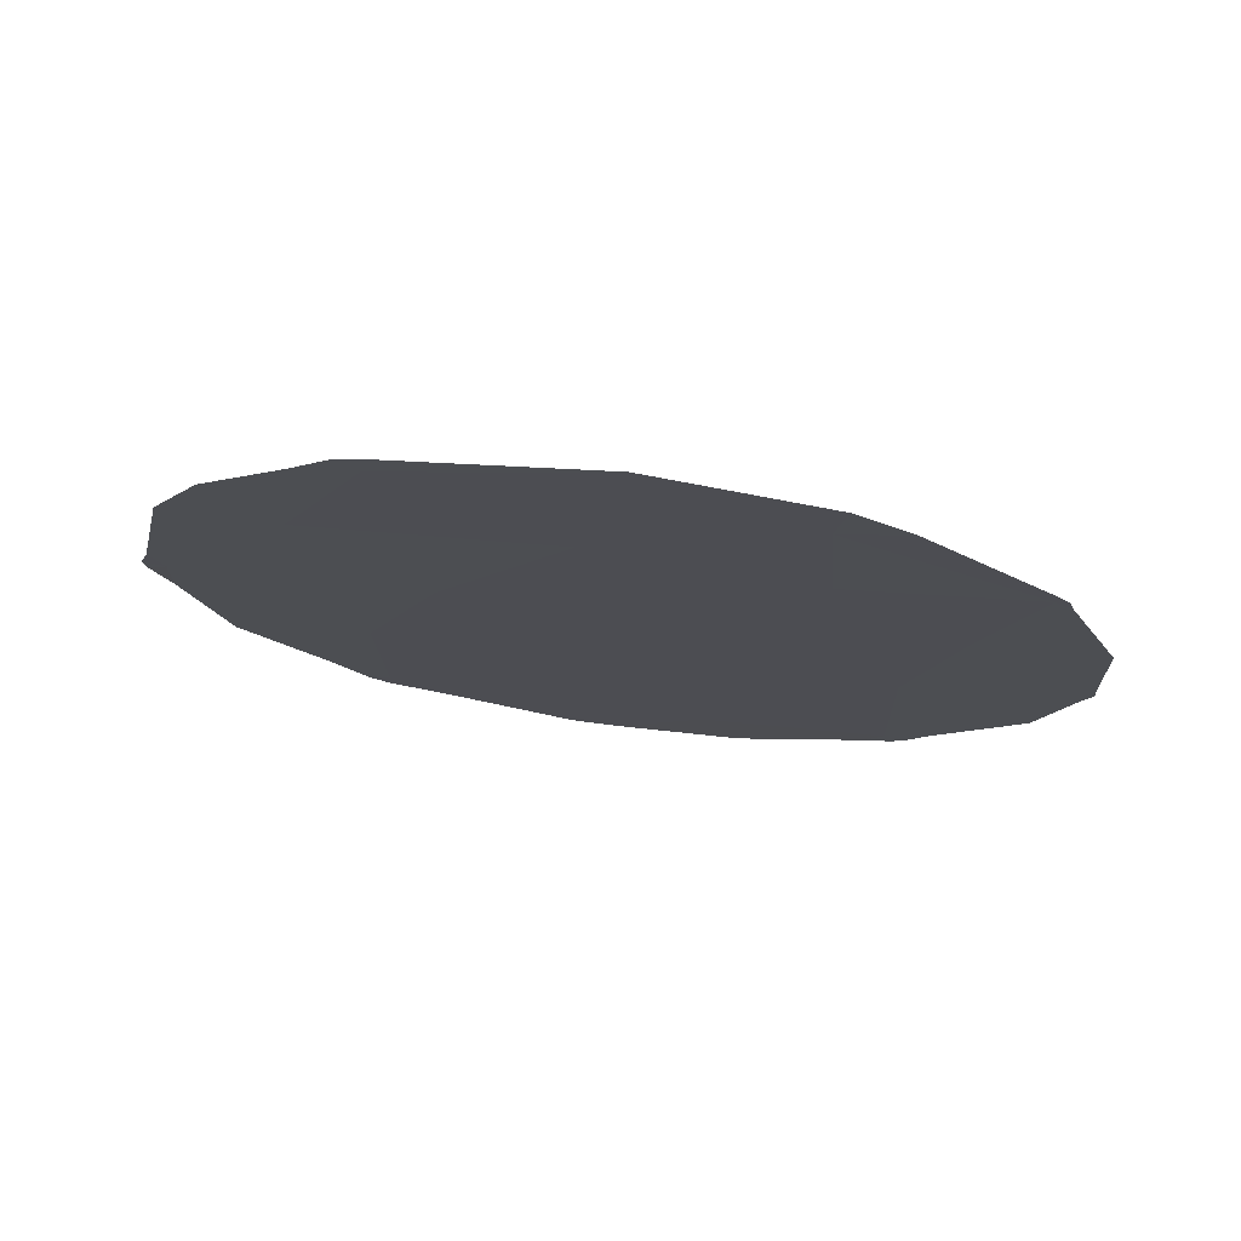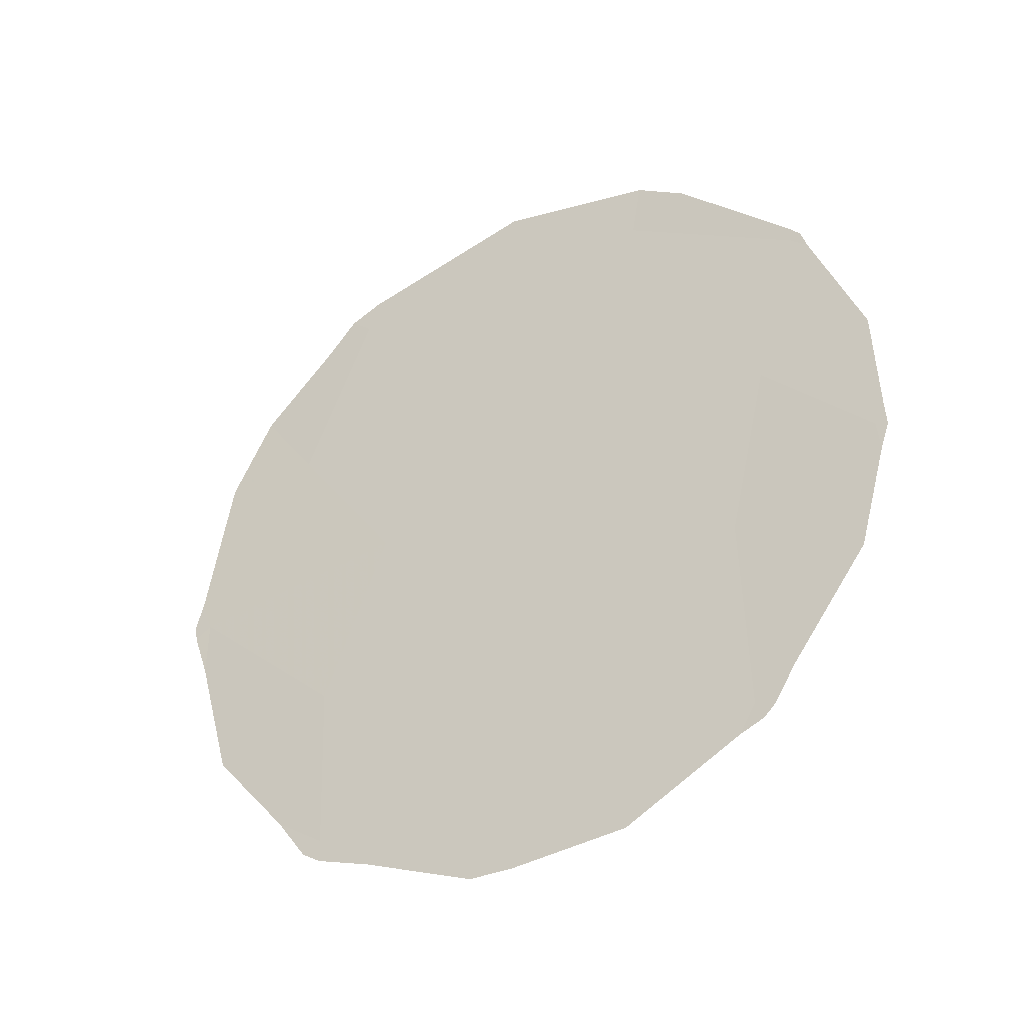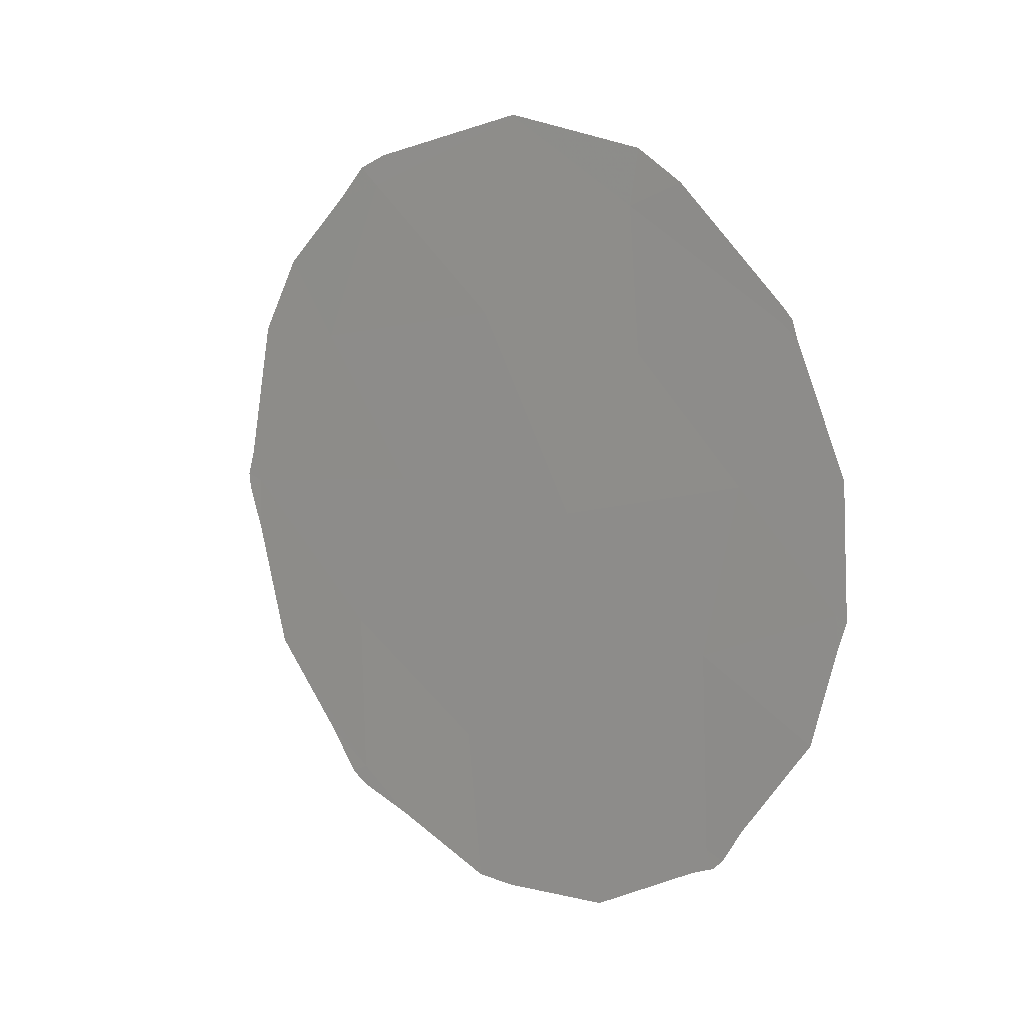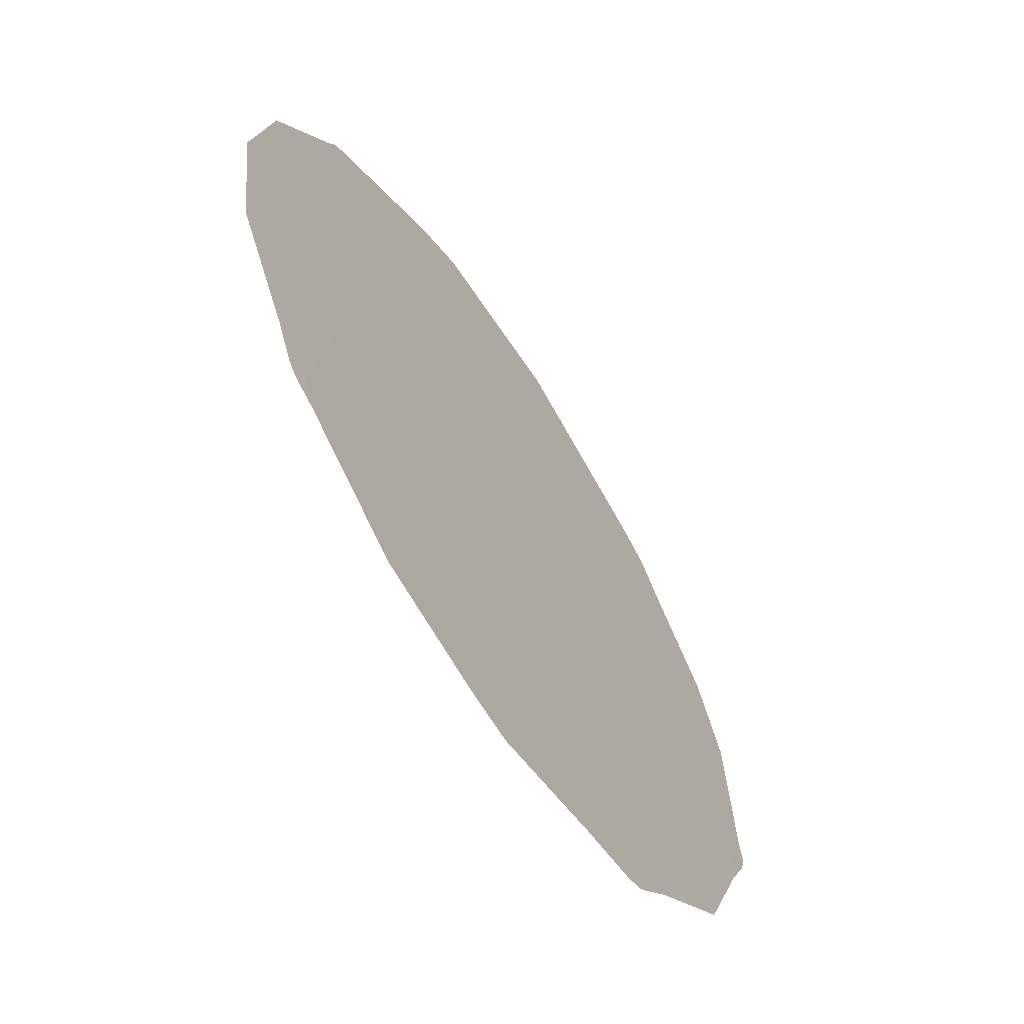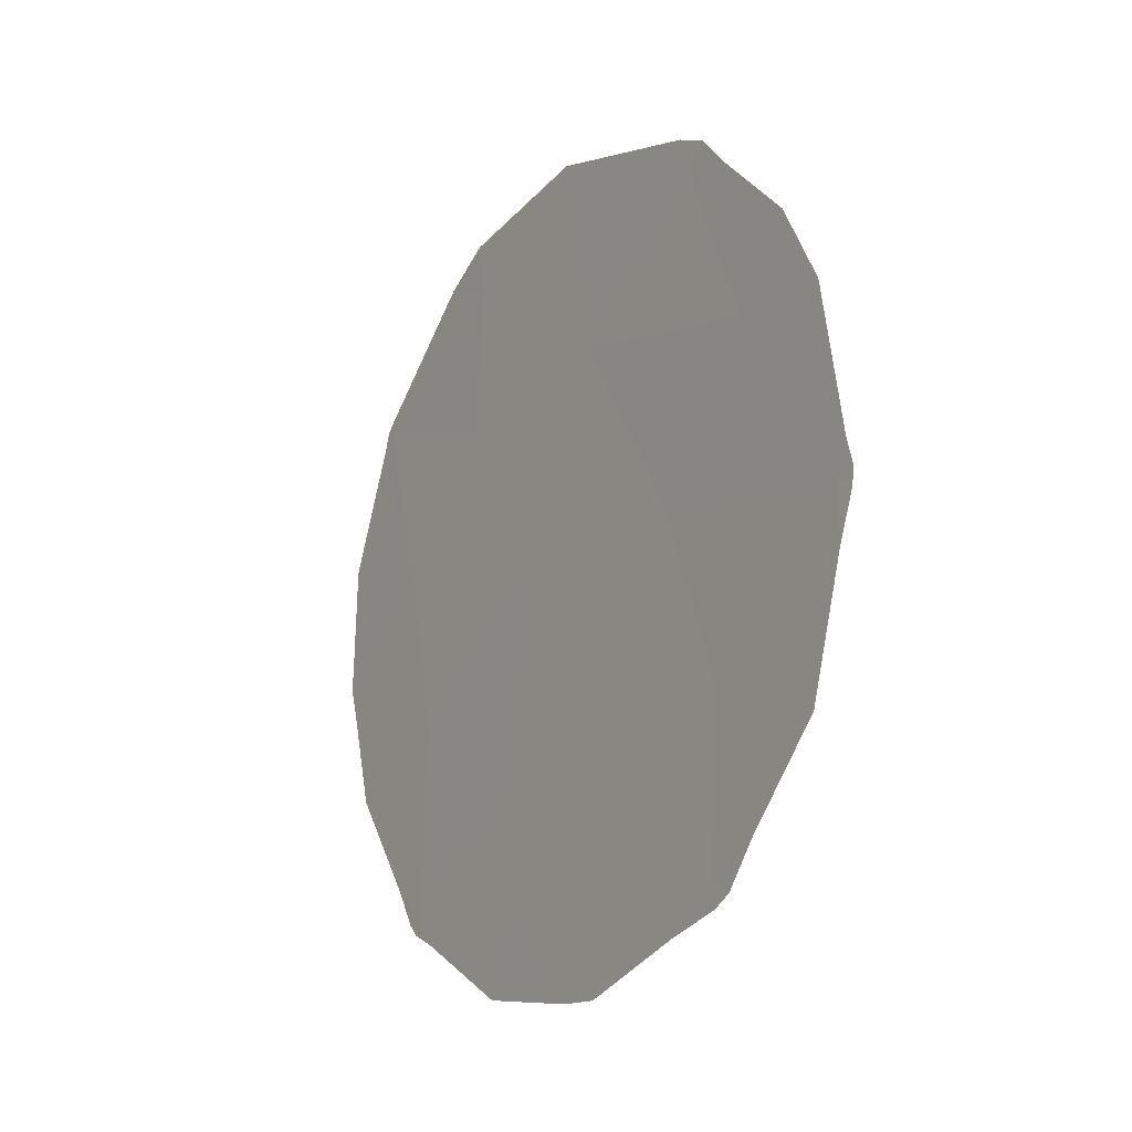
<metadata>
{"format":"obj","ext":"obj","renderer":"f3d","projection":"perspective","resolution":1024,"background":"white","views":[{"elev":74.2,"azim":64.8,"up":"+Z"},{"elev":-35.9,"azim":89.3,"up":"+Z"},{"elev":9.4,"azim":100.1,"up":"+Z"},{"elev":20.1,"azim":-175.1,"up":"+Y"},{"elev":-13.5,"azim":-66.0,"up":"+Z"}]}
</metadata>
<code>
v -76 71.52 -6.773
v -73.43 75.57 -6.376
v -73.68 75.21 -8.18
v -76.43 70.89 -8.558
v -75.02 72.98 -2.68
v -75.28 72.62 -4.79
v -73.14 75.98 -4.703
v -74.17 74.35 -3.599
v -74.12 74.45 -5.11
v -74.59 73.79 -8.98
v -77.37 69.4 -7.05
v -72.79 76.58 -7.521
v -76.63 70.51 -5.188
v -75.5 72.38 -9.643
v -73.67 75.27 -10.26
v -74.66 73.64 -6.901
v -76.16 71.2 -3.427
v -76.43 70.93 -10.35
v -75.45 72.42 -8.162
v -74.68 73.69 -10.5
v -73.14 75.98 -4.535
v -73.81 74.9 -3.356
v -72.95 76.35 -8.89
v -72.78 76.61 -7.837
v -75.04 72.96 -2.665
v -76.09 71.3 -3.089
v -73.08 76.08 -4.657
v -73.04 76.14 -4.865
v -74.11 74.44 -3.014
v -72.75 76.62 -6.183
v -77.39 69.39 -7.648
v -77.47 69.24 -7.167
v -73.42 75.66 -9.961
v -73.56 75.45 -10.33
v -73.77 75.13 -10.55
v -73.63 75.35 -10.45
v -77.49 69.22 -6.985
v -77.43 69.29 -6.712
v -72.72 76.69 -7.562
v -72.73 76.67 -7.329
v -75.02 72.99 -2.66
v -75.01 73.01 -2.667
v -77.24 69.57 -5.164
v -76.96 69.98 -4.338
v -76.48 70.71 -3.571
v -76.54 70.75 -10.45
v -76.73 70.46 -9.994
v -77.19 69.72 -9.013
v -76.43 70.93 -10.58
v -76.29 70.99 -3.23
v -76.09 71.47 -10.79
v -75.42 72.54 -11.28
v -74.47 74.04 -11.2
v -75.16 72.95 -11.29
f 2 16 3
f 4 14 19
f 8 7 21
f 8 21 22
f 12 3 23
f 12 23 24
f 17 5 25
f 17 25 26
f 6 17 13
f 3 10 15
f 7 28 27
f 8 22 29
f 7 27 21
f 2 3 12
f 7 2 30
f 7 30 28
f 11 32 31
f 7 9 2
f 9 16 2
f 15 34 33
f 15 35 36
f 1 13 11
f 11 37 32
f 11 38 37
f 12 39 40
f 14 4 18
f 17 6 5
f 5 42 41
f 1 6 13
f 11 13 43
f 11 43 38
f 13 17 45
f 13 45 44
f 14 10 19
f 4 1 11
f 18 47 46
f 4 11 31
f 4 31 48
f 3 15 33
f 3 33 23
f 12 24 39
f 10 20 15
f 18 46 49
f 17 26 50
f 16 10 3
f 9 6 16
f 15 36 34
f 6 1 16
f 5 8 29
f 5 29 42
f 5 41 25
f 13 44 43
f 17 50 45
f 8 5 6
f 8 6 9
f 10 14 20
f 18 49 51
f 18 4 48
f 18 48 47
f 7 8 9
f 14 18 51
f 14 51 52
f 1 19 16
f 4 19 1
f 20 54 53
f 19 10 16
f 15 20 53
f 15 53 35
f 20 14 52
f 20 52 54
f 2 12 40
f 2 40 30

</code>
